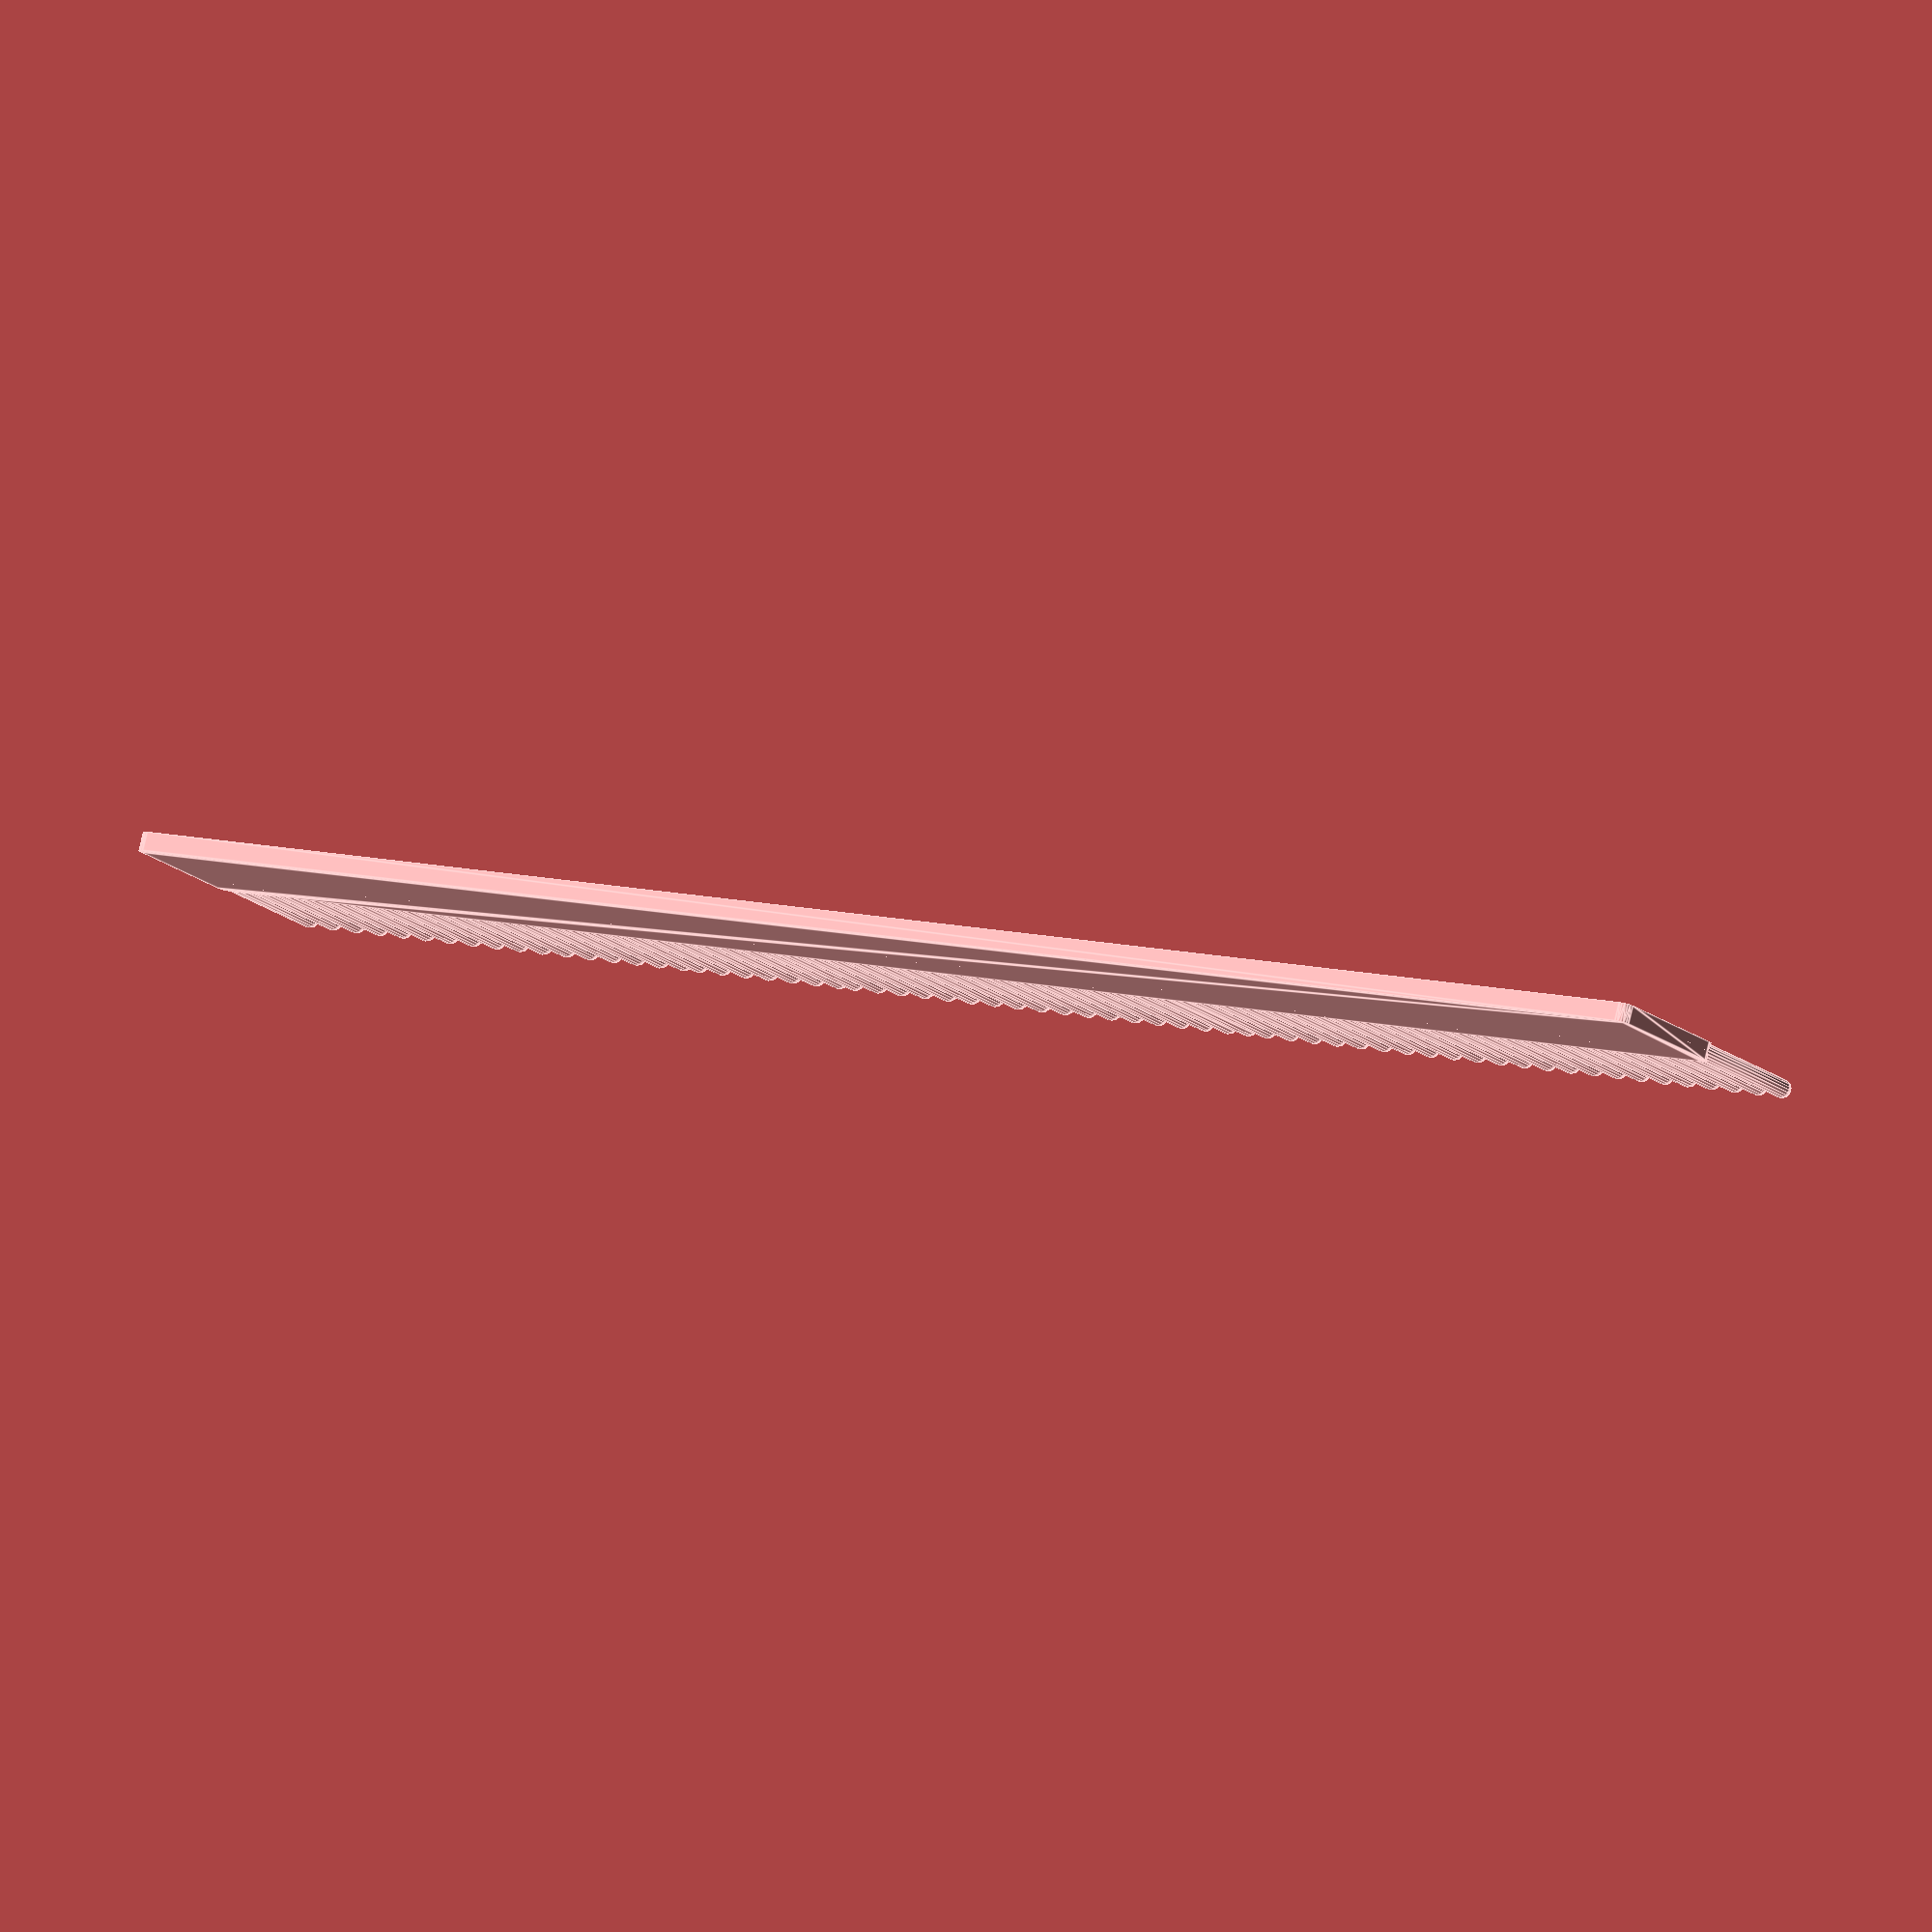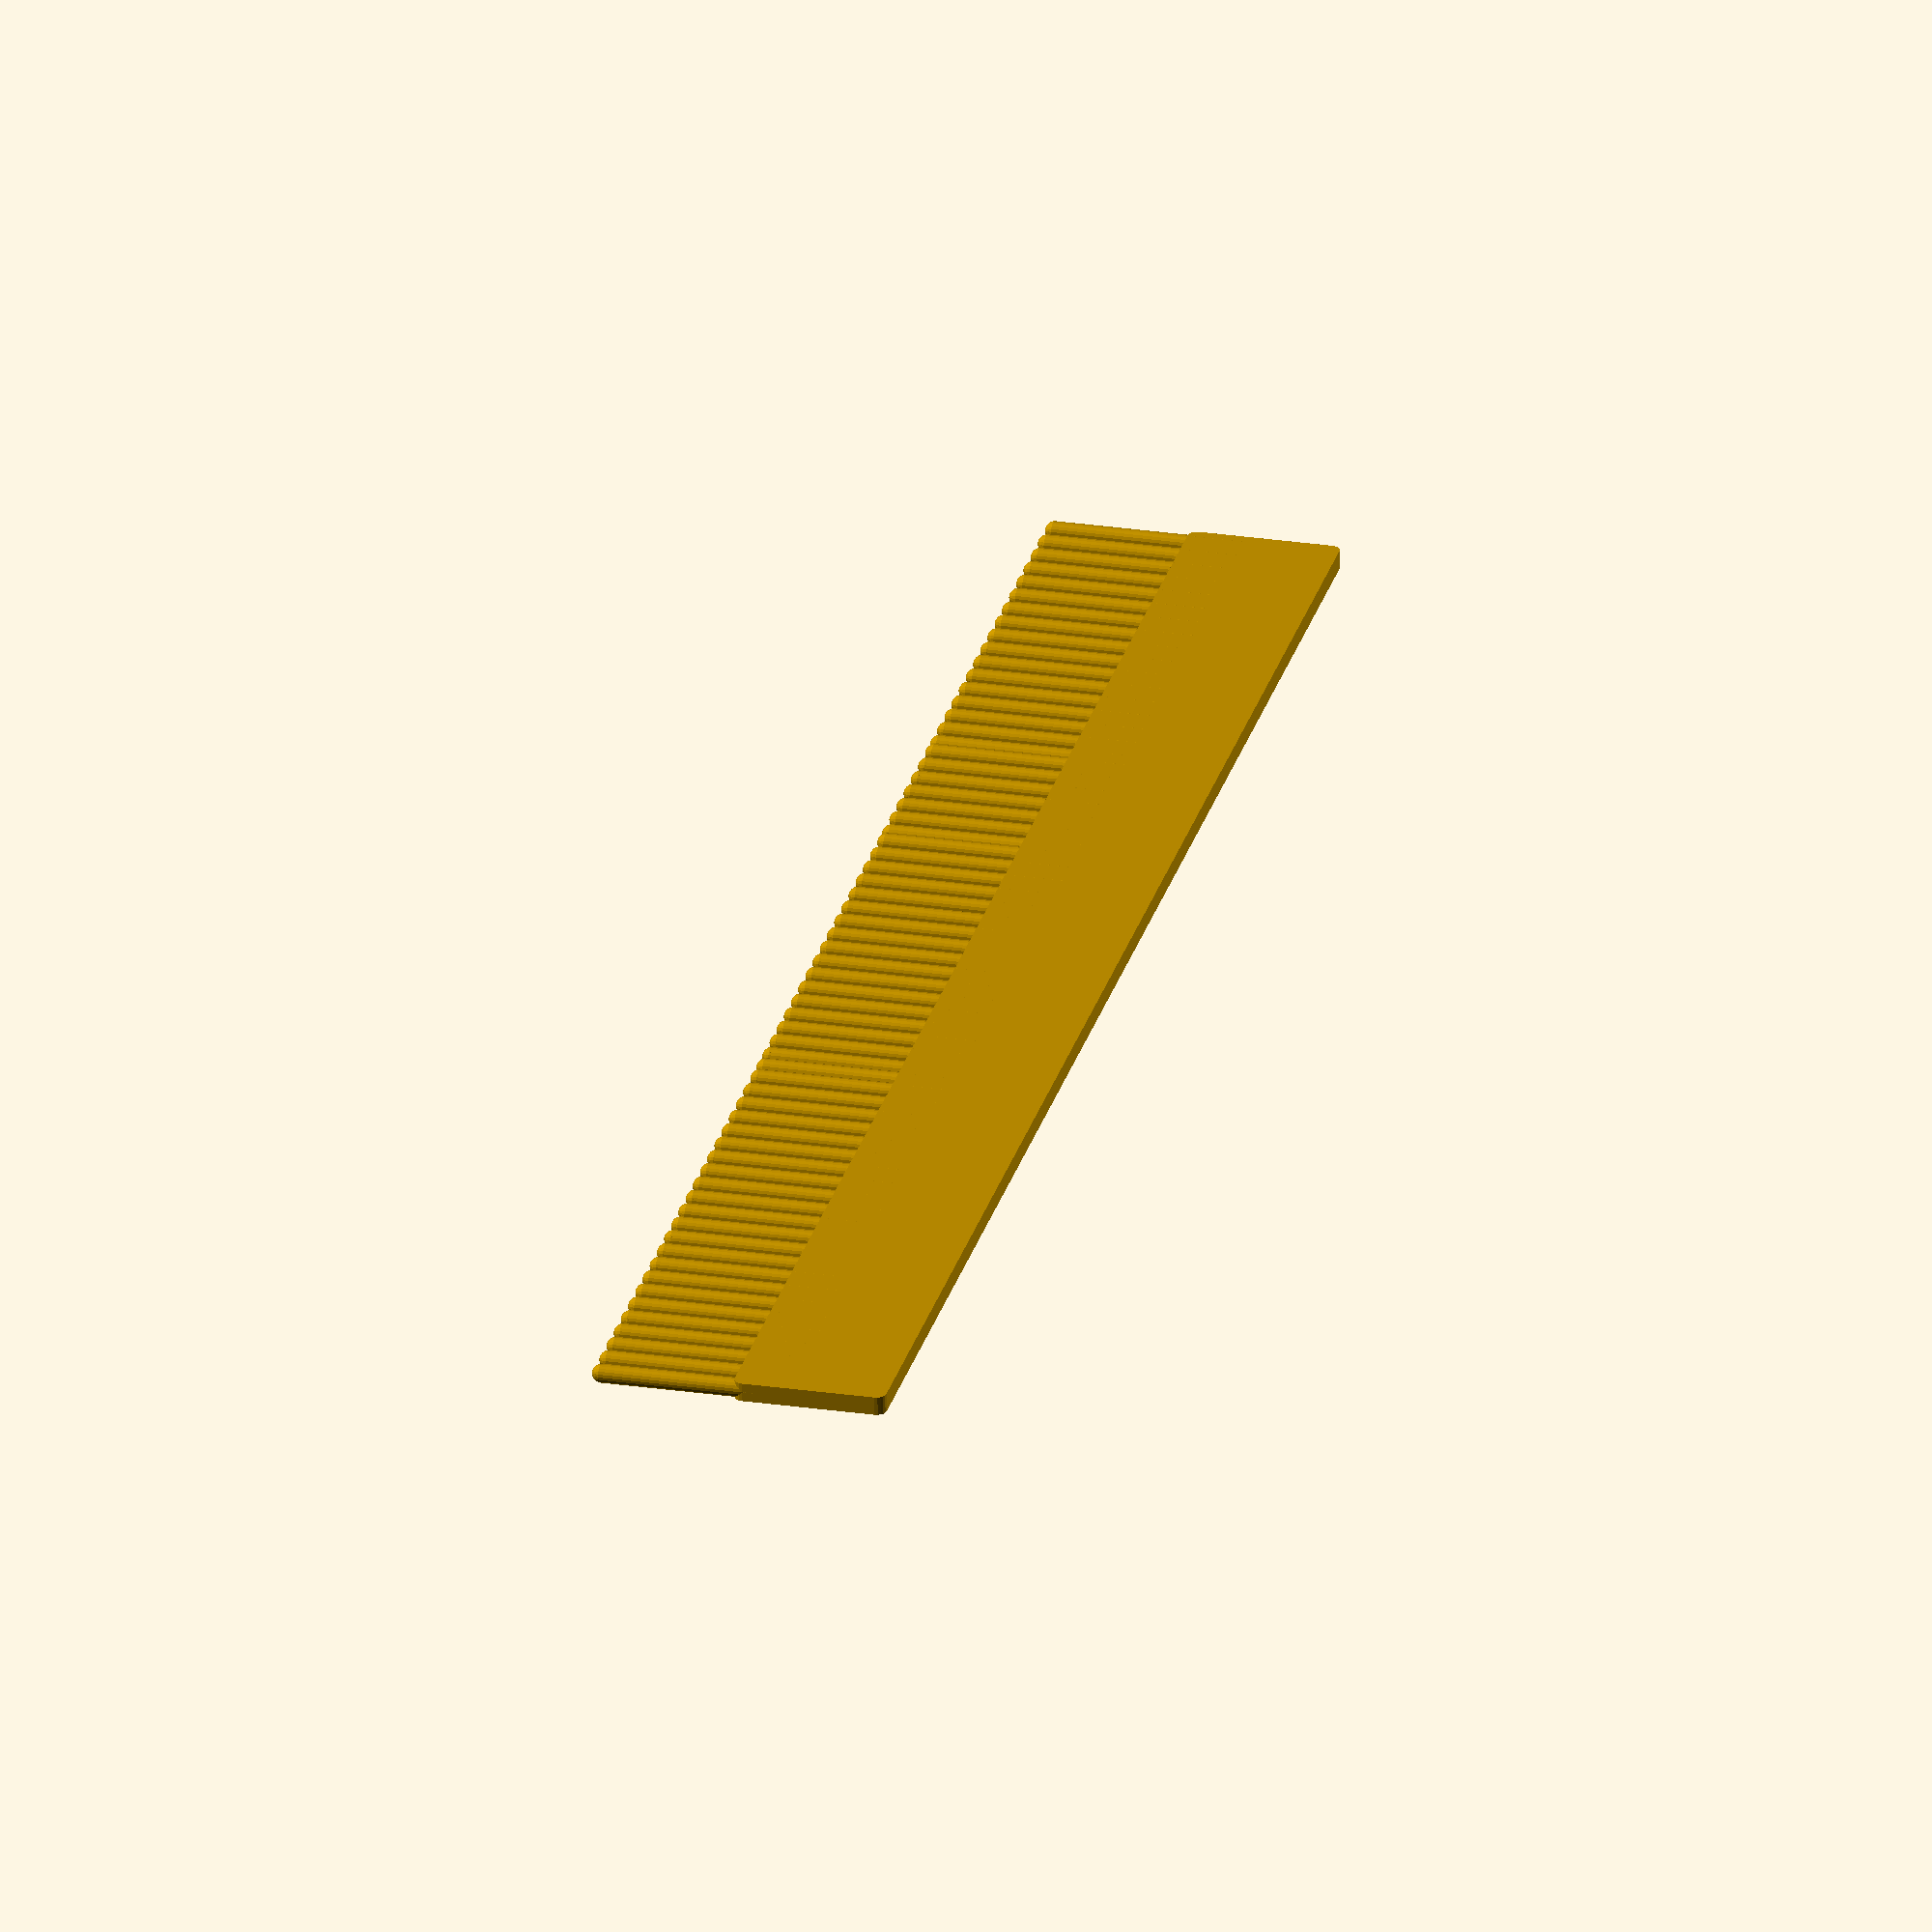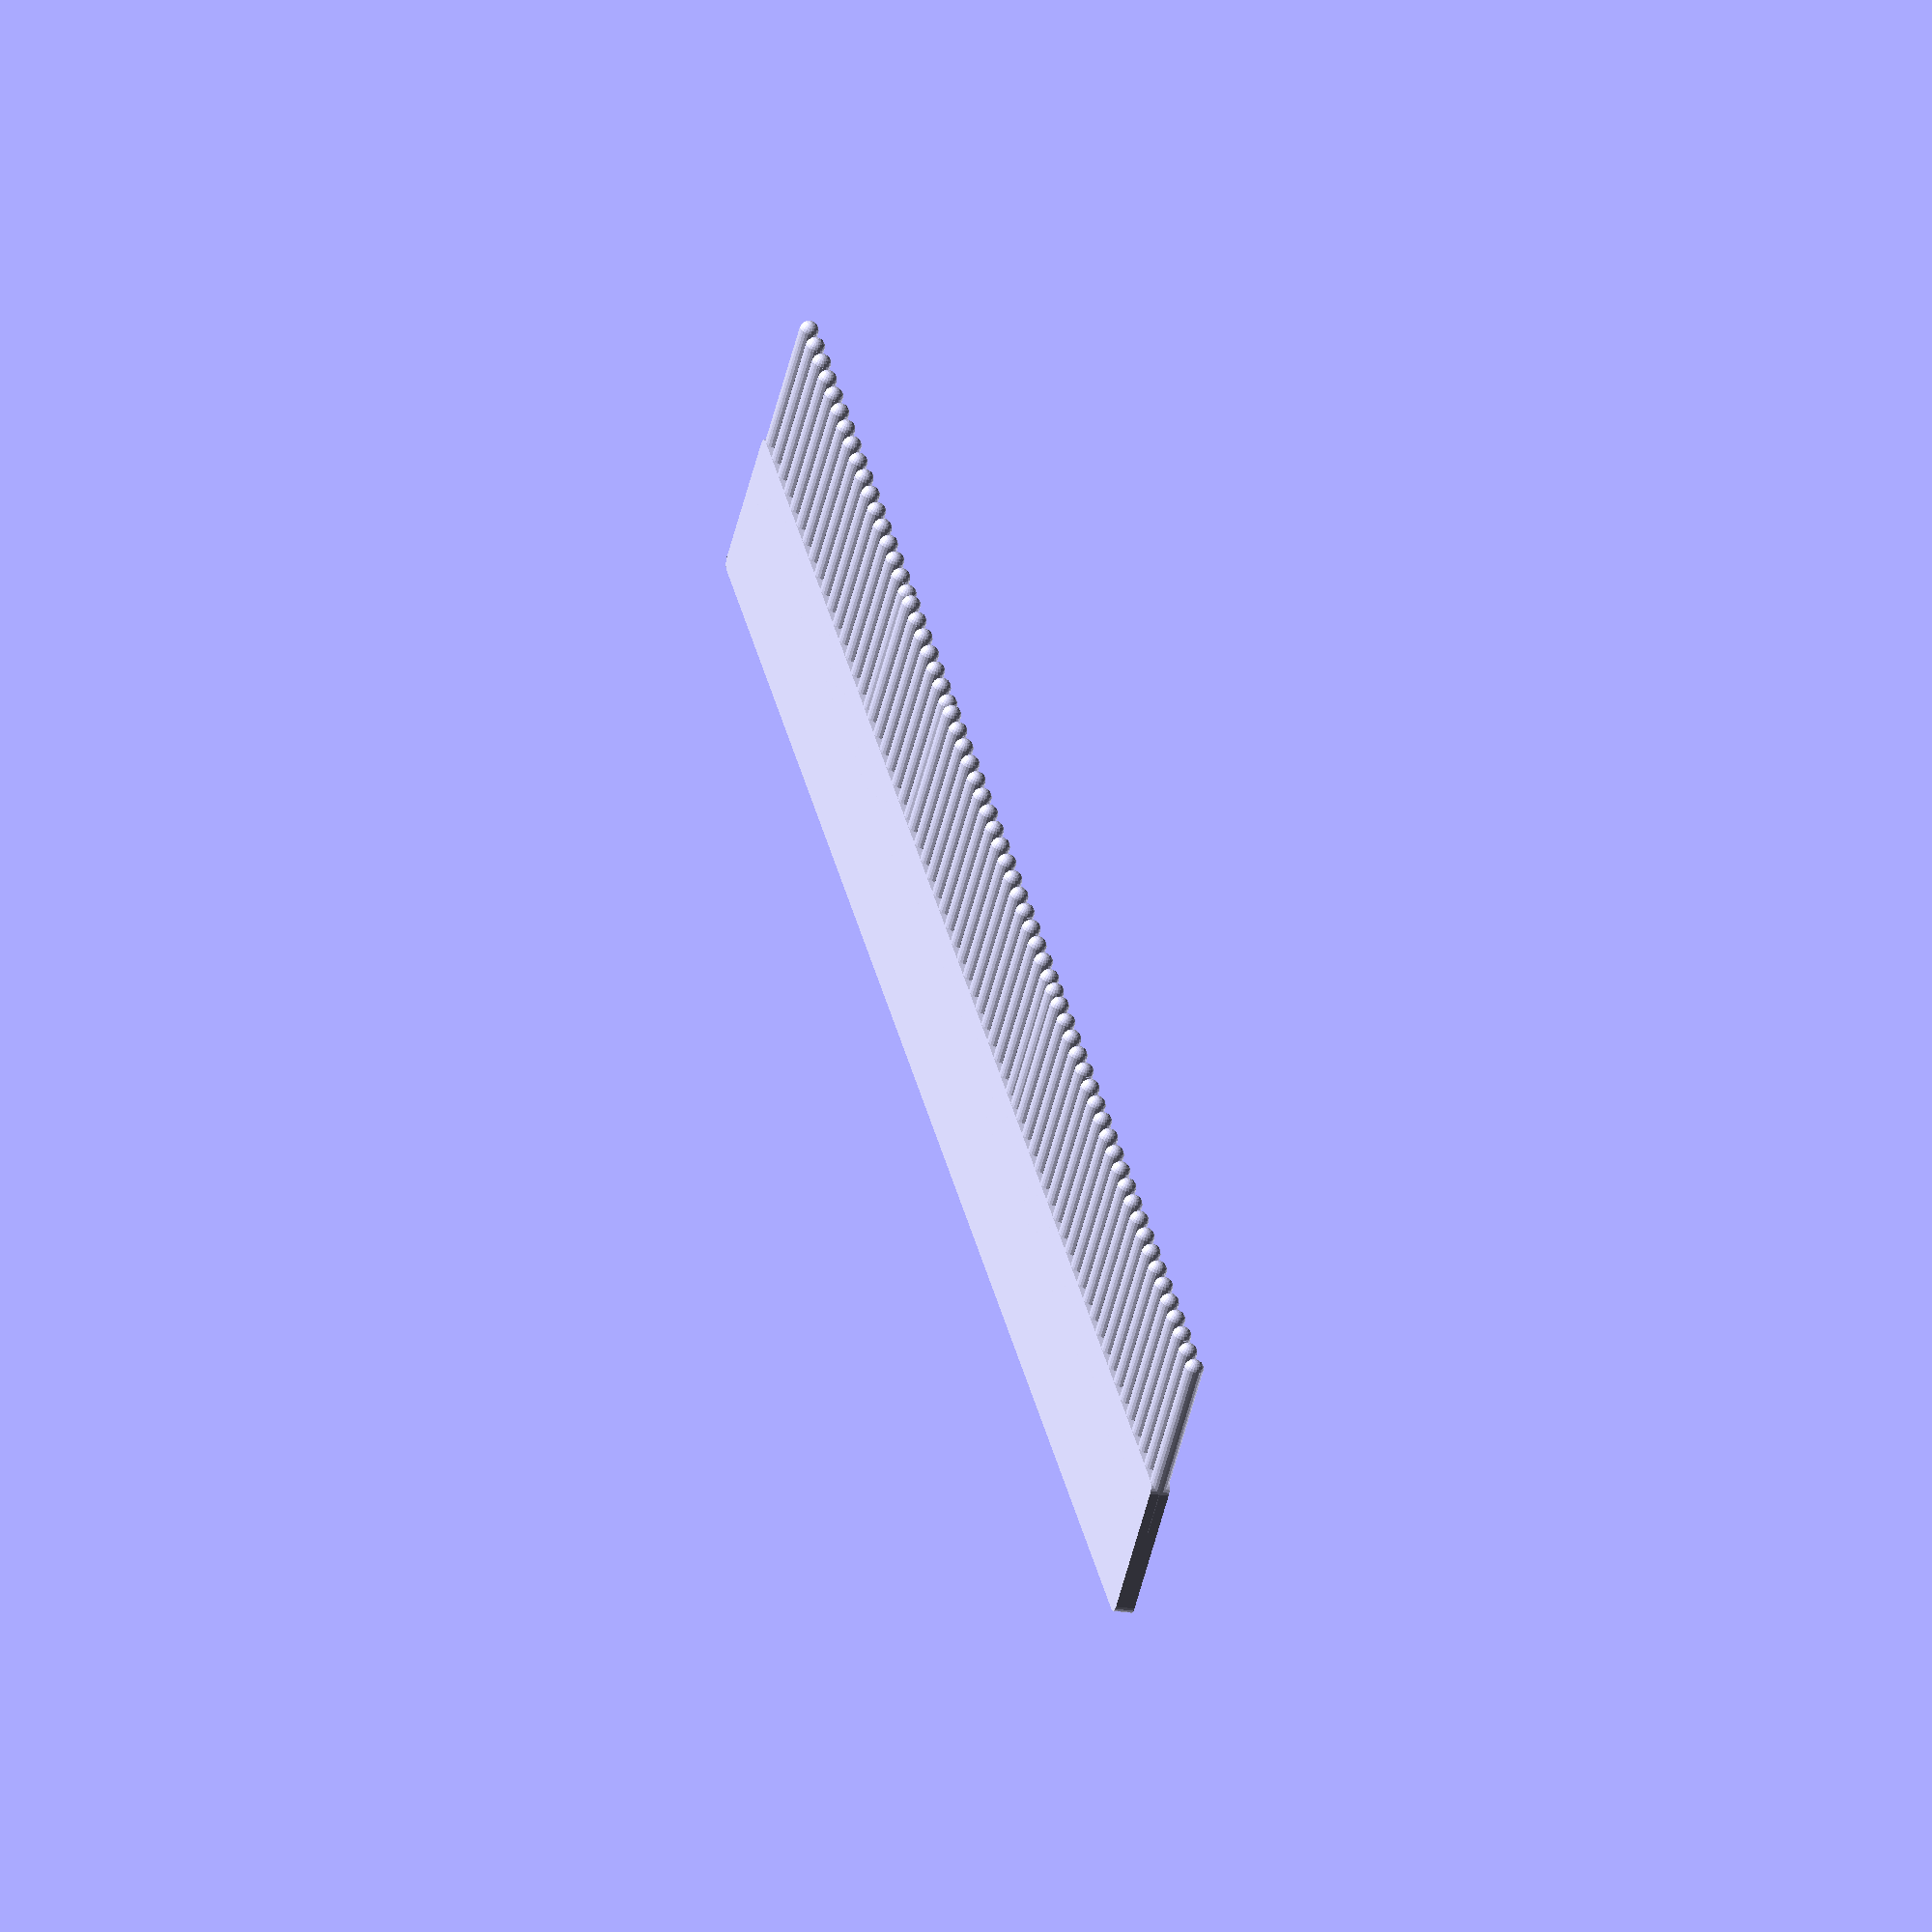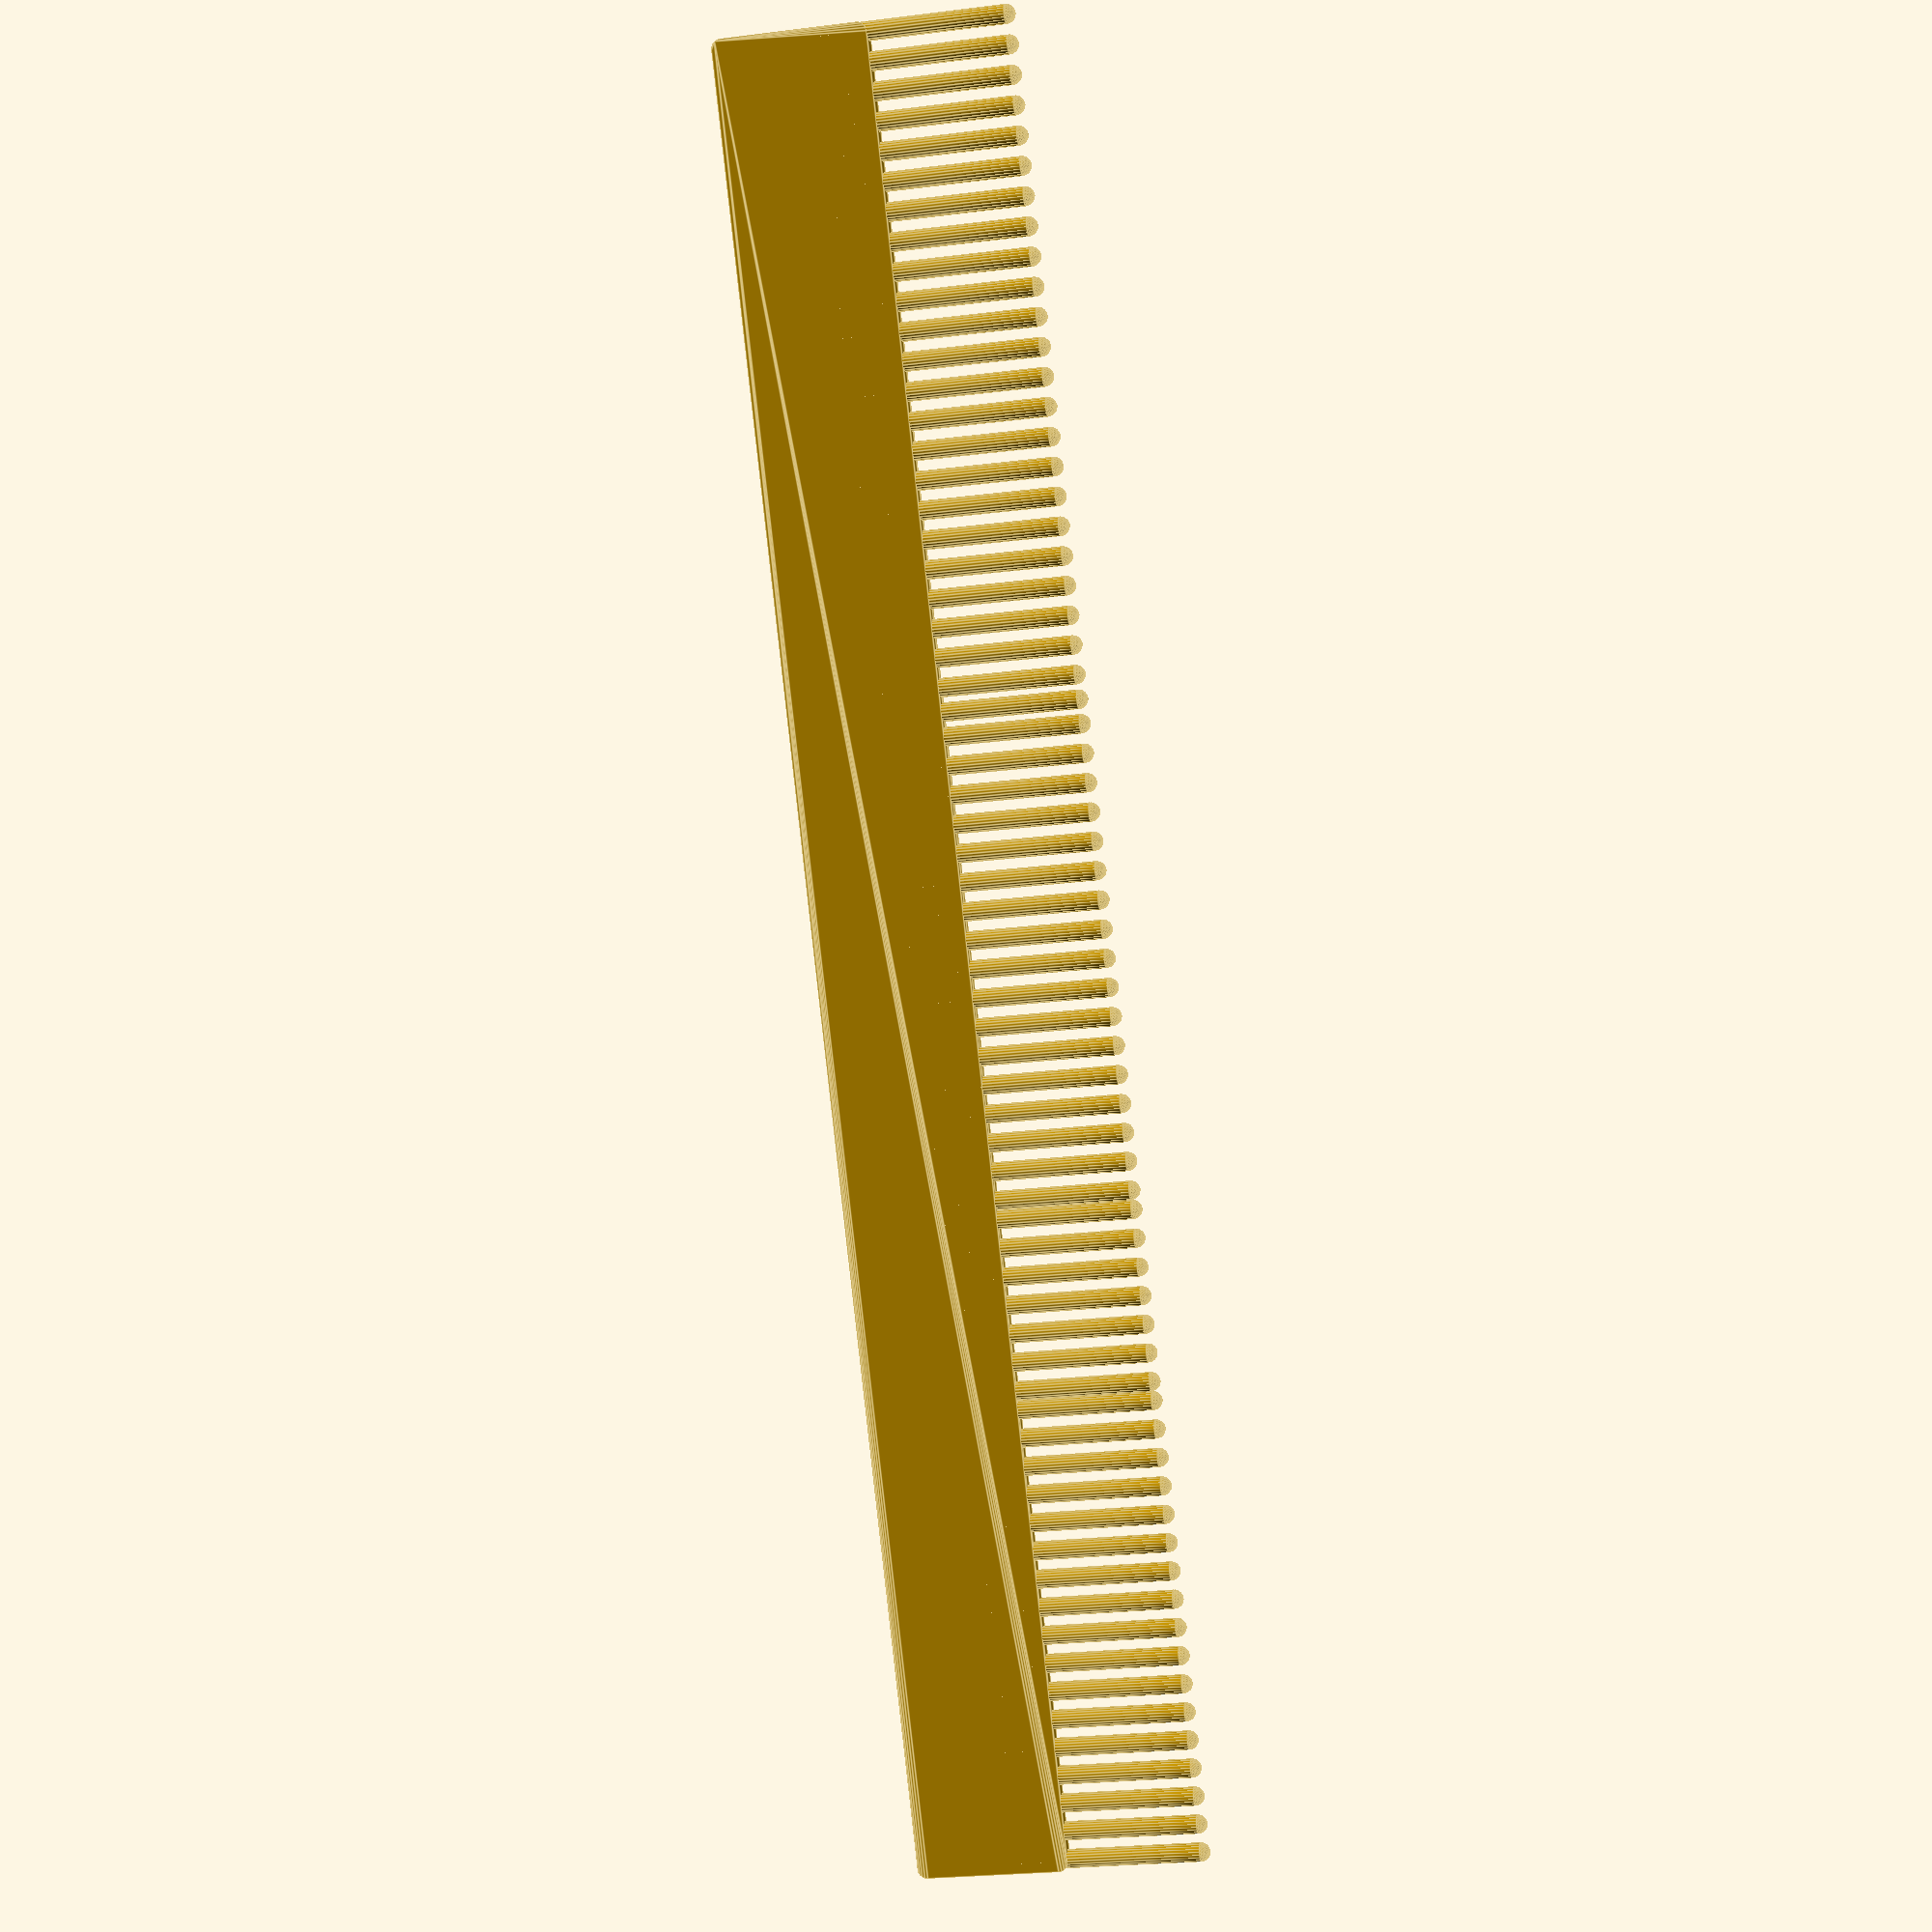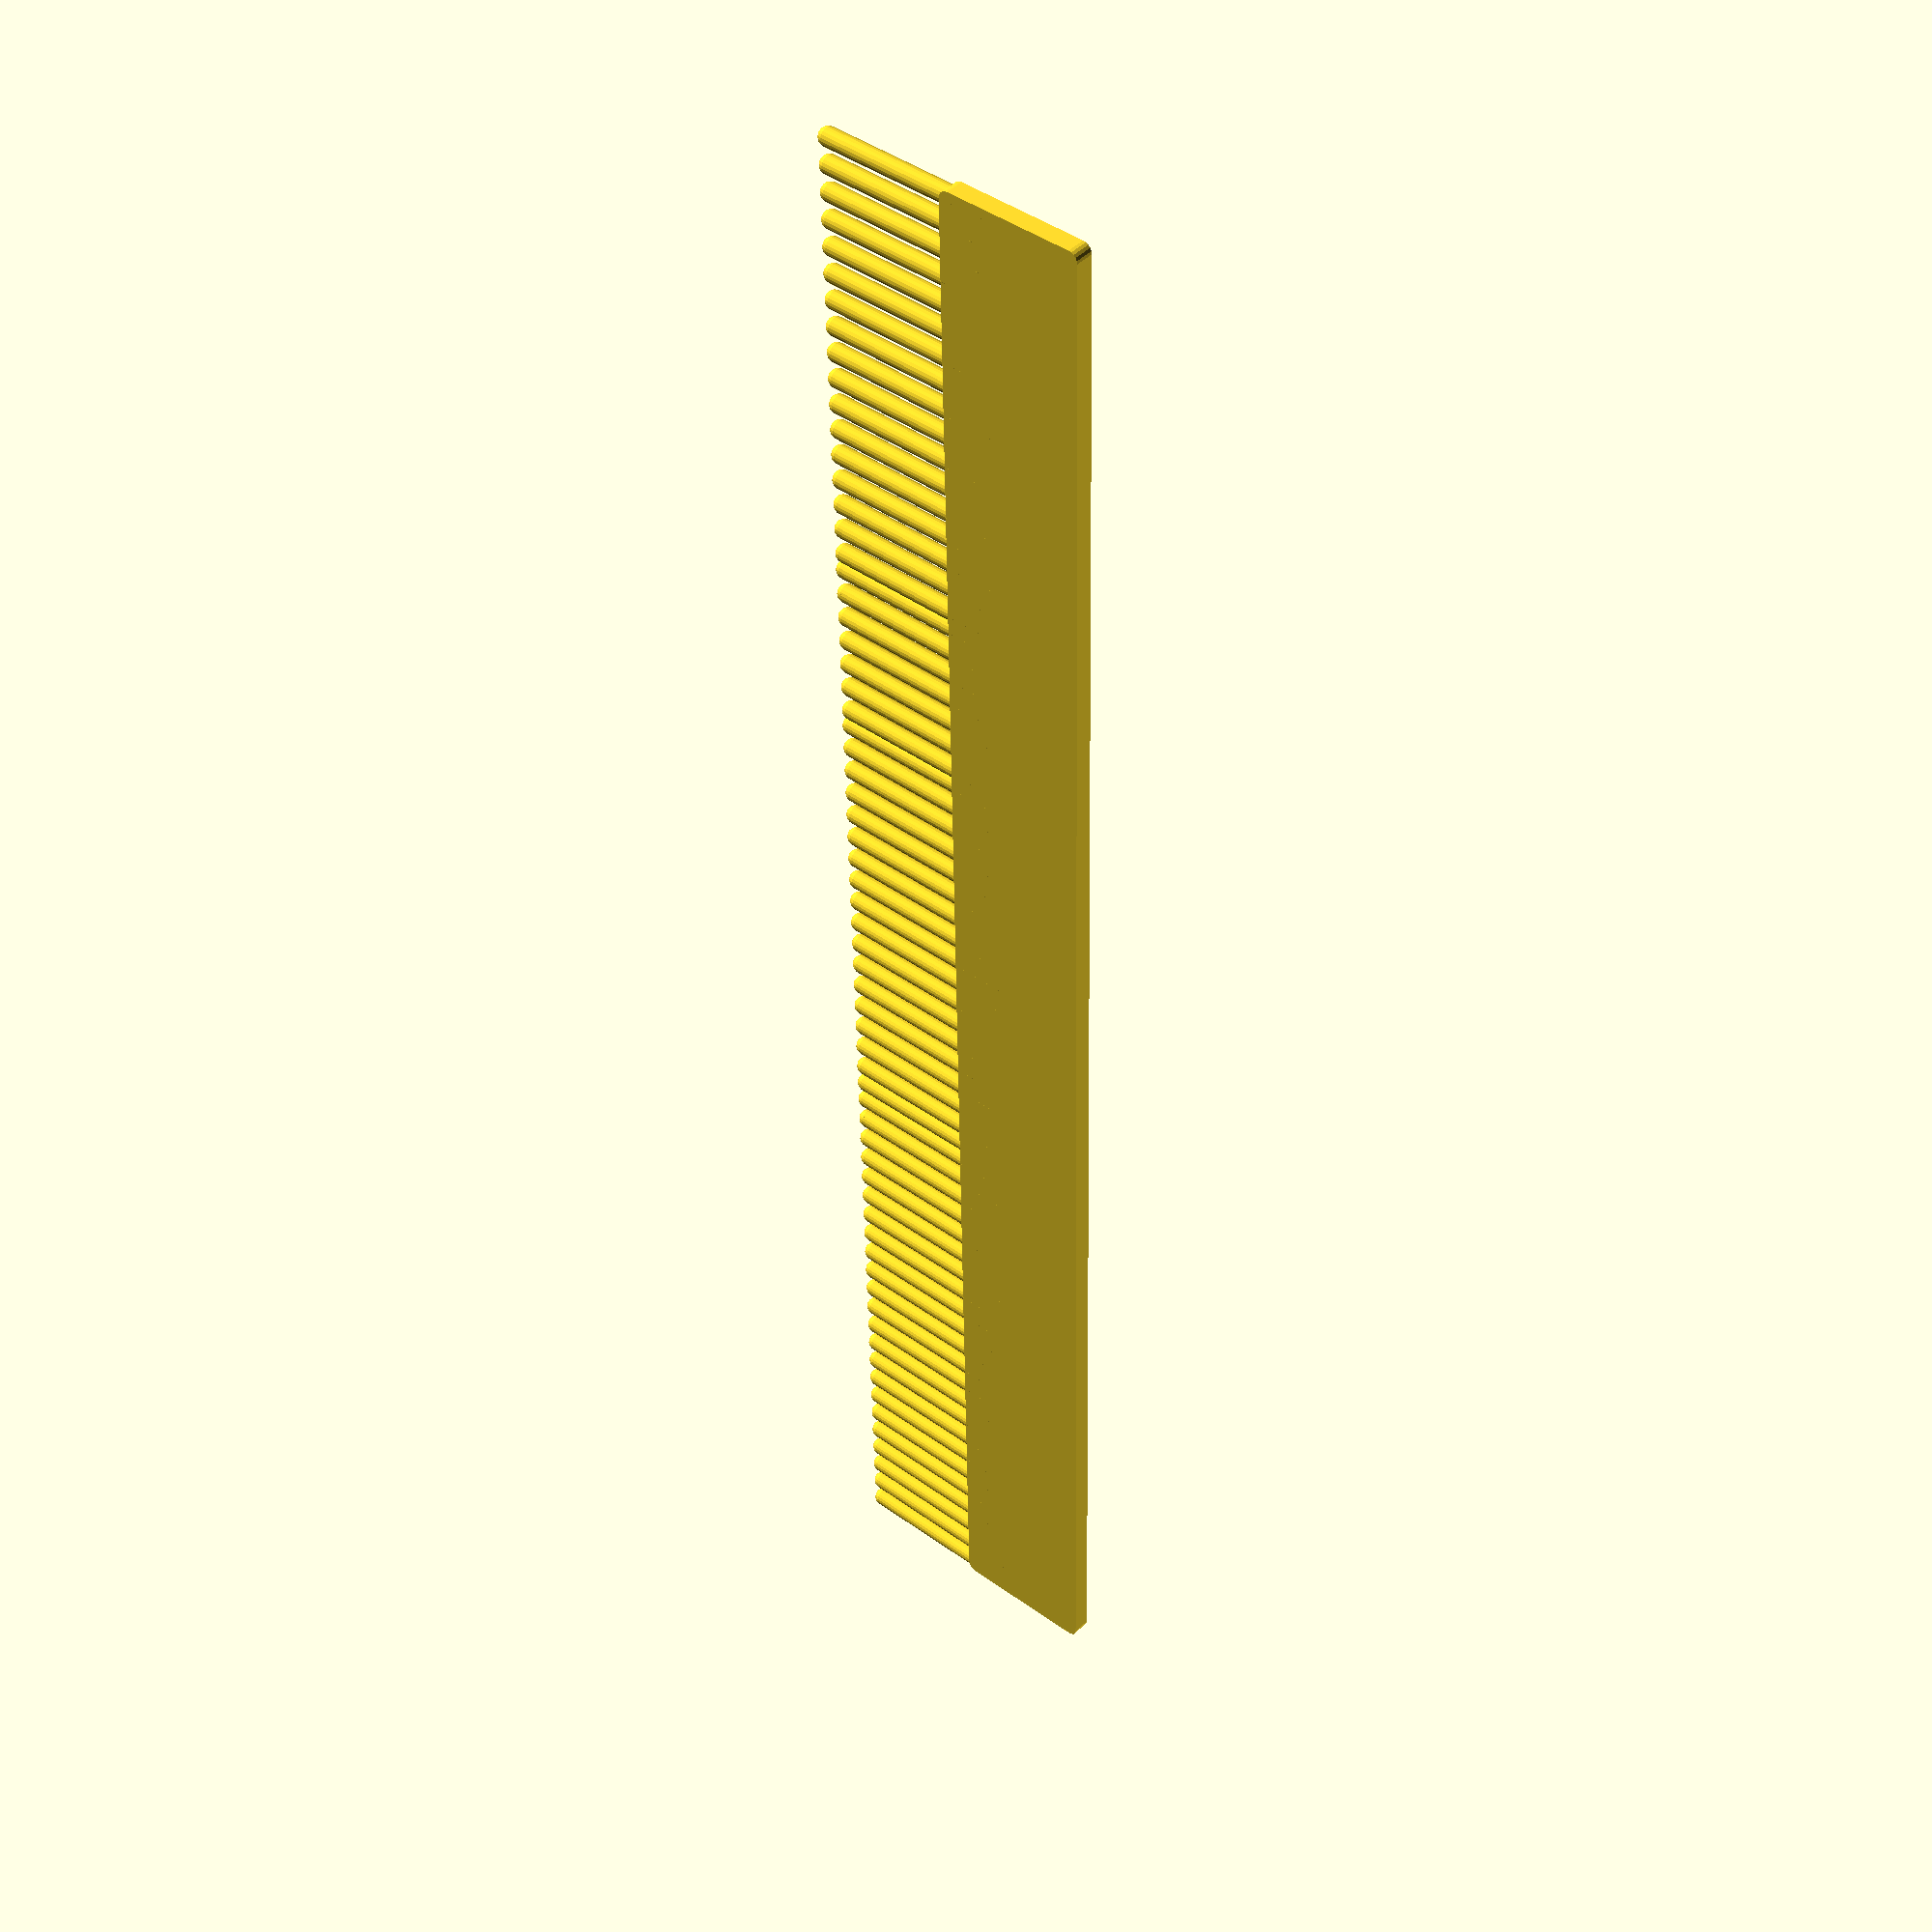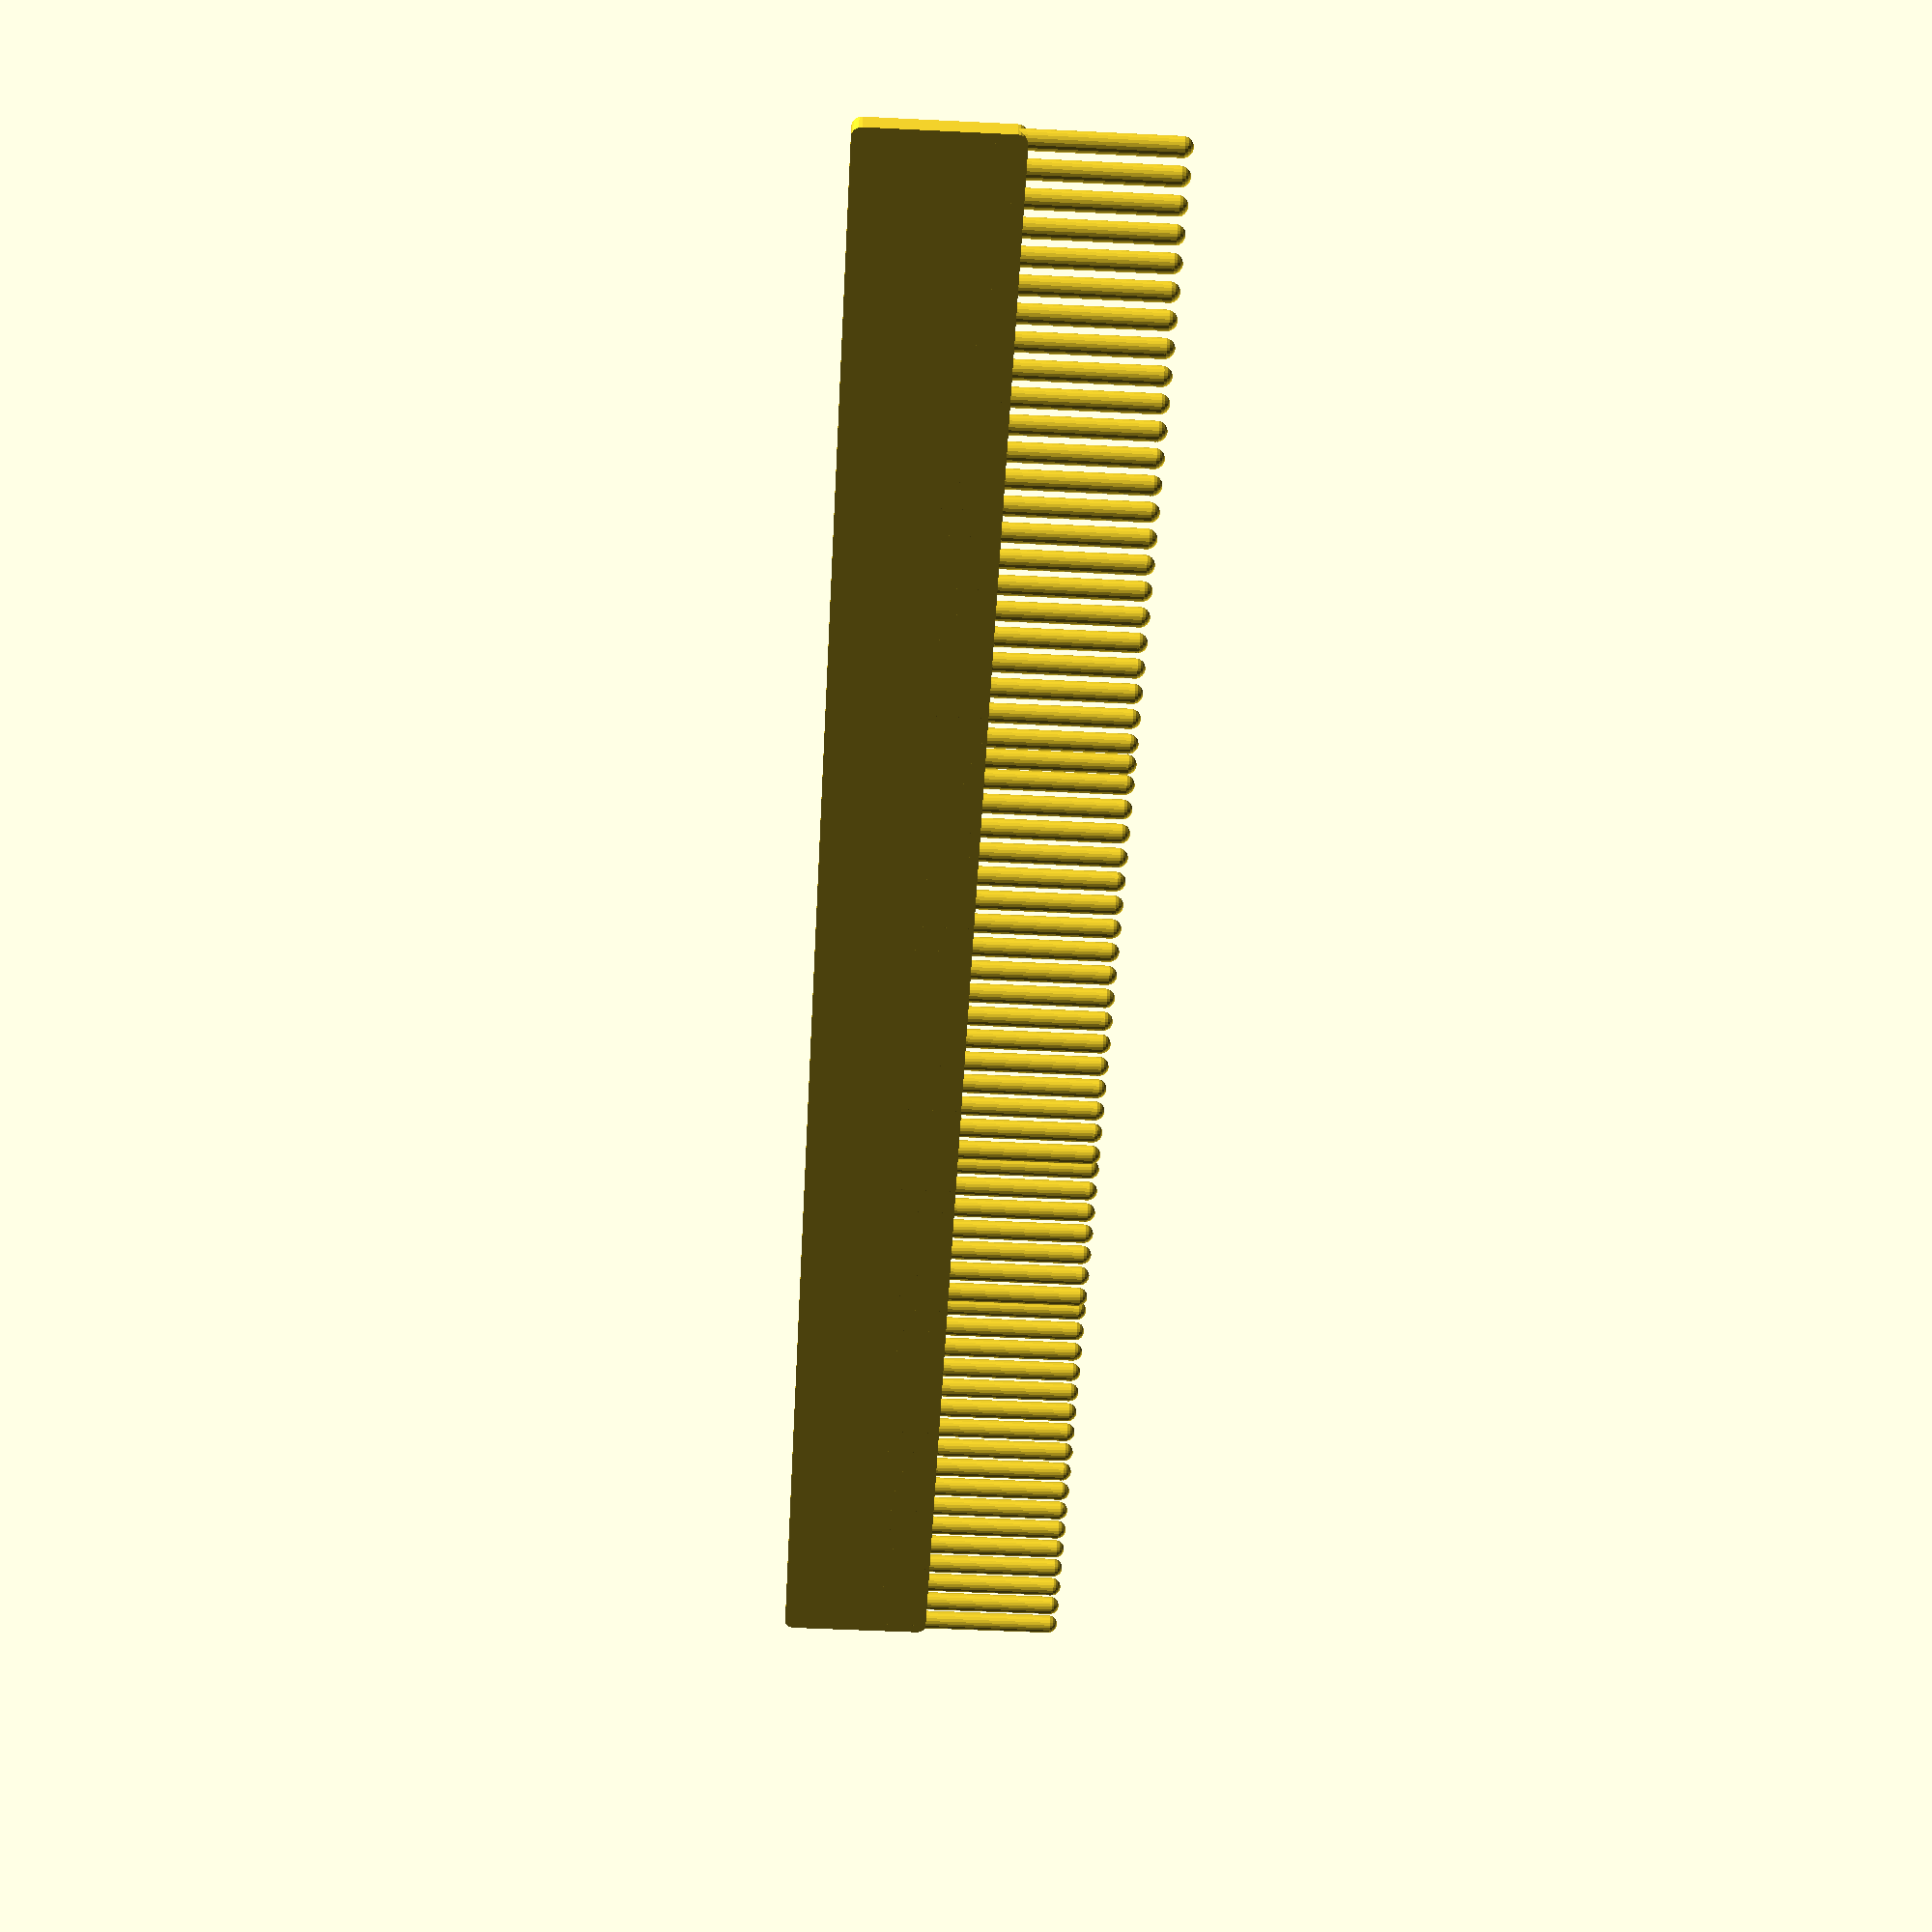
<openscad>
$fn=20;
translate([0,1,-15])
rotate([90,90,0])
{minkowski()
{
cube([14,189.1,1]);
cylinder(h=1,r=1);
}}

rotate([180,0,0])
{minkowski()
cylinder(20,1,1);
sphere(1);}

rotate([180,0,0])
translate([3,0,0])
{minkowski()
cylinder(20,1,1);
sphere(1);}

rotate([180,0,0])
translate([6,0,0])
{minkowski()
cylinder(20,1,1);
sphere(1);}

rotate([180,0,0])
translate([9,0,0])
{minkowski()
cylinder(20,1,1);
sphere(1);}

rotate([180,0,0])
translate([12,0,0])
{minkowski()
cylinder(20,1,1);
sphere(1);}

rotate([180,0,0])
translate([15,0,0])
{minkowski()
cylinder(20,1,1);
sphere(1);}

rotate([180,0,0])
translate([18,0,0])
{minkowski()
cylinder(20,1,1);
sphere(1);}

rotate([180,0,0])
translate([21,0,0])
{minkowski()
cylinder(20,1,1);
sphere(1);}

rotate([180,0,0])
translate([24,0,0])
{minkowski()
cylinder(20,1,1);
sphere(1);}

rotate([180,0,0])
translate([27,0,0])
{minkowski()
cylinder(20,1,1);
sphere(1);}

rotate([180,0,0])
translate([30,0,0])
{minkowski()
cylinder(20,1,1);
sphere(1);}

rotate([180,0,0])
translate([68.5,0,0])
{minkowski()
cylinder(20,1,1);
sphere(1);}

rotate([180,0,0])
translate([71,0,0])
{minkowski()
cylinder(20,1,1);
sphere(1);}

rotate([180,0,0])
translate([74,0,0])
{minkowski()
cylinder(20,1,1);
sphere(1);}

rotate([180,0,0])
translate([77,0,0])
{minkowski()
cylinder(20,1,1);
sphere(1);}

rotate([180,0,0])
translate([80,0,0])
{minkowski()
cylinder(20,1,1);
sphere(1);}

rotate([180,0,0])
translate([83,0,0])
{minkowski()
cylinder(20,1,1);
sphere(1);}

rotate([180,0,0])
translate([86,0,0])
{minkowski()
cylinder(20,1,1);
sphere(1);}

rotate([180,0,0])
translate([89,0,0])
{minkowski()
cylinder(20,1,1);
sphere(1);}

rotate([180,0,0])
translate([92,0,0])
{minkowski()
cylinder(20,1,1);
sphere(1);}

rotate([180,0,0])
translate([95,0,0])
{minkowski()
cylinder(20,1,1);
sphere(1);}

rotate([180,0,0])
translate([98,0,0])
{minkowski()
cylinder(20,1,1);
sphere(1);}

rotate([180,0,0])
translate([101,0,0])
{minkowski()
cylinder(20,1,1);
sphere(1);}

rotate([180,0,0])
translate([104,0,0])
{minkowski()
cylinder(20,1,1);
sphere(1);}

rotate([180,0,0])
translate([107,0,0])
{minkowski()
cylinder(20,1,1);
sphere(1);}

rotate([180,0,0])
translate([110,0,0])
{minkowski()
cylinder(20,1,1);
sphere(1);}

rotate([180,0,0])
translate([113,0,0])
{minkowski()
cylinder(20,1,1);
sphere(1);}

rotate([180,0,0])
translate([116,0,0])
{minkowski()
cylinder(20,1,1);
sphere(1);}

rotate([180,0,0])
translate([119,0,0])
{minkowski()
cylinder(20,1,1);
sphere(1);}

rotate([180,0,0])
translate([121,0,0])
{minkowski()
cylinder(20,1,1);
sphere(1);}

rotate([180,0,0])
translate([124,0,0])
{minkowski()
cylinder(20,1,1);
sphere(1);}

rotate([180,0,0])
translate([127,0,0])
{minkowski()
cylinder(20,1,1);
sphere(1);}

rotate([180,0,0])
translate([130,0,0])
{minkowski()
cylinder(20,1,1);
sphere(1);}

rotate([180,0,0])
translate([66,0,0])
{minkowski()
cylinder(20,1,1);
sphere(1);}

rotate([180,0,0])
translate([63,0,0])
{minkowski()
cylinder(20,1,1);
sphere(1);}

rotate([180,0,0])
translate([60,0,0])
{minkowski()
cylinder(20,1,1);
sphere(1);}

rotate([180,0,0])
translate([57,0,0])
{minkowski()
cylinder(20,1,1);
sphere(1);}

rotate([180,0,0])
translate([54,0,0])
{minkowski()
cylinder(20,1,1);
sphere(1);}

rotate([180,0,0])
translate([51,0,0])
{minkowski()
cylinder(20,1,1);
sphere(1);}

rotate([180,0,0])
translate([48,0,0])
{minkowski()
cylinder(20,1,1);
sphere(1);}

rotate([180,0,0])
translate([45,0,0])
{minkowski()
cylinder(20,1,1);
sphere(1);}

rotate([180,0,0])
translate([42,0,0])
{minkowski()
cylinder(20,1,1);
sphere(1);}

rotate([180,0,0])
translate([39,0,0])
{minkowski()
cylinder(20,1,1);
sphere(1);}

rotate([180,0,0])
translate([36,0,0])
{minkowski()
cylinder(20,1,1);
sphere(1);}

rotate([180,0,0])
translate([33,0,0])
{minkowski()
cylinder(20,1,1);
sphere(1);}

rotate([180,0,0])
translate([133,0,0])
{minkowski()
cylinder(20,1,1);
sphere(1);}

rotate([180,0,0])
translate([136,0,0])
{minkowski()
cylinder(20,1,1);
sphere(1);}

rotate([180,0,0])
translate([139,0,0])
{minkowski()
cylinder(20,1,1);
sphere(1);}

rotate([180,0,0])
translate([141,0,0])
{minkowski()
cylinder(20,1,1);
sphere(1);}

rotate([180,0,0])
translate([144,0,0])
{minkowski()
cylinder(20,1,1);
sphere(1);}

rotate([180,0,0])
translate([147,0,0])
{minkowski()
cylinder(20,1,1);
sphere(1);}

rotate([180,0,0])
translate([150,0,0])
{minkowski()
cylinder(20,1,1);
sphere(1);}

rotate([180,0,0])
translate([153,0,0])
{minkowski()
cylinder(20,1,1);
sphere(1);}

rotate([180,0,0])
translate([156,0,0])
{minkowski()
cylinder(20,1,1);
sphere(1);}

rotate([180,0,0])
translate([159,0,0])
{minkowski()
cylinder(20,1,1);
sphere(1);}

rotate([180,0,0])
translate([162,0,0])
{minkowski()
cylinder(20,1,1);
sphere(1);}

rotate([180,0,0])
translate([165,0,0])
{minkowski()
cylinder(20,1,1);
sphere(1);}

rotate([180,0,0])
translate([168,0,0])
{minkowski()
cylinder(20,1,1);
sphere(1);}

rotate([180,0,0])
translate([171,0,0])
{minkowski()
cylinder(20,1,1);
sphere(1);}

rotate([180,0,0])
translate([174,0,0])
{minkowski()
cylinder(20,1,1);
sphere(1);}

rotate([180,0,0])
translate([177,0,0])
{minkowski()
cylinder(20,1,1);
sphere(1);}

rotate([180,0,0])
translate([180,0,0])
{minkowski()
cylinder(20,1,1);
sphere(1);}

rotate([180,0,0])
translate([183,0,0])
{minkowski()
cylinder(20,1,1);
sphere(1);}

rotate([180,0,0])
translate([186,0,0])
{minkowski()
cylinder(20,1,1);
sphere(1);}

rotate([180,0,0])
translate([189,0,0])
{minkowski()
cylinder(20,1,1);
sphere(1);}
</openscad>
<views>
elev=18.5 azim=343.9 roll=214.1 proj=o view=edges
elev=155.8 azim=3.7 roll=75.8 proj=o view=wireframe
elev=58.1 azim=257.6 roll=345.6 proj=o view=solid
elev=203.8 azim=238.9 roll=257.9 proj=p view=edges
elev=317.4 azim=271.3 roll=130.7 proj=p view=solid
elev=50.4 azim=1.8 roll=266.9 proj=p view=solid
</views>
